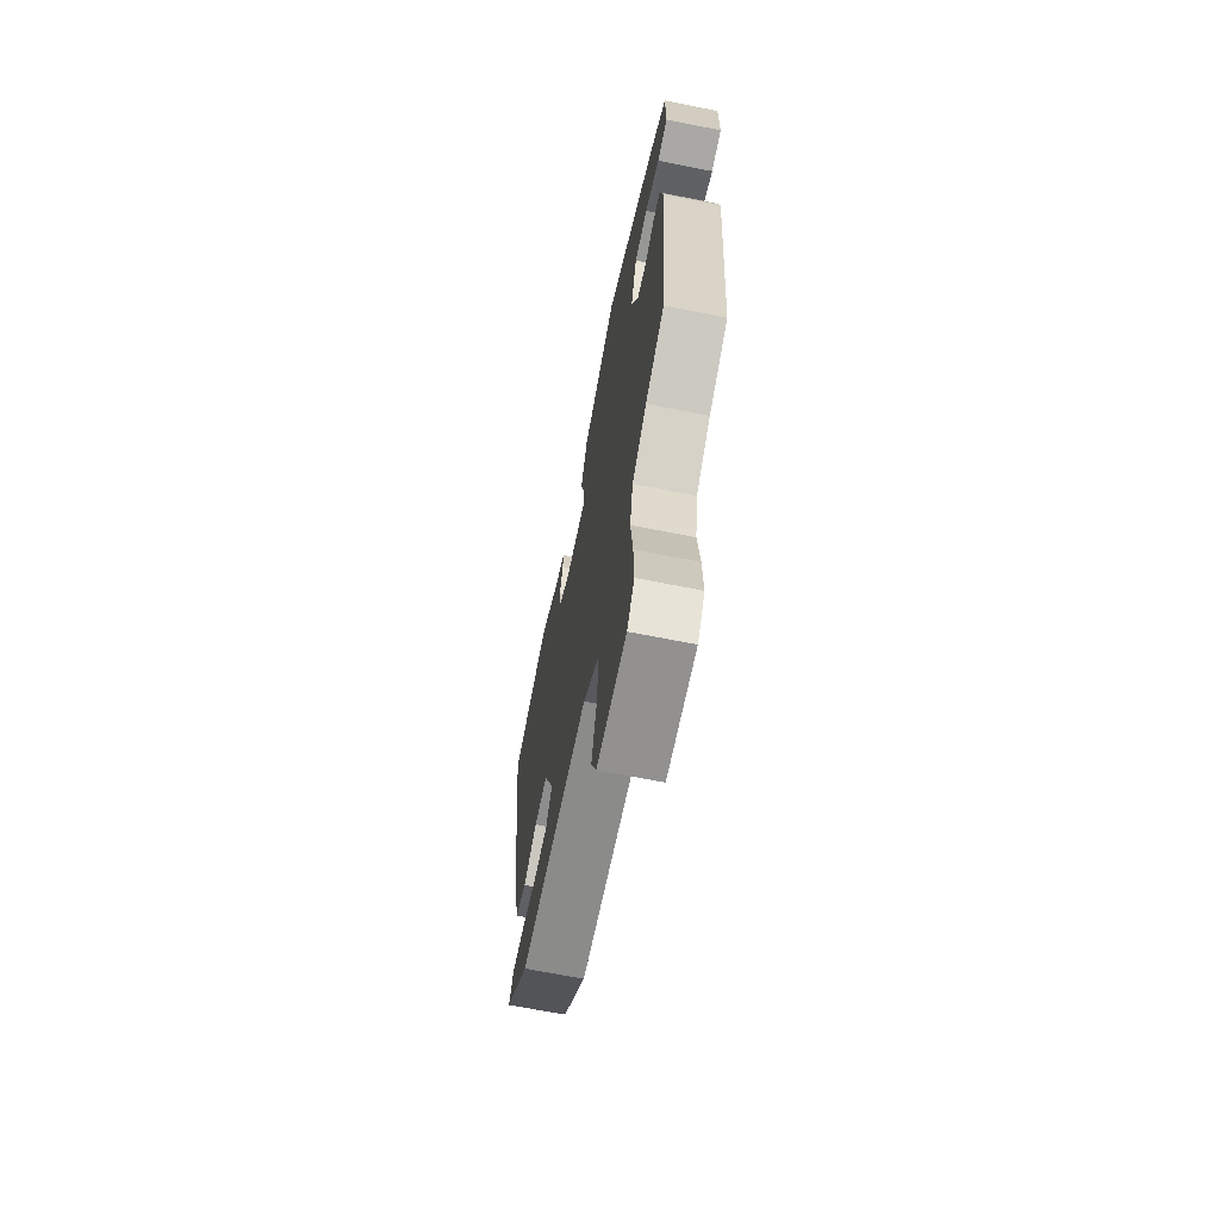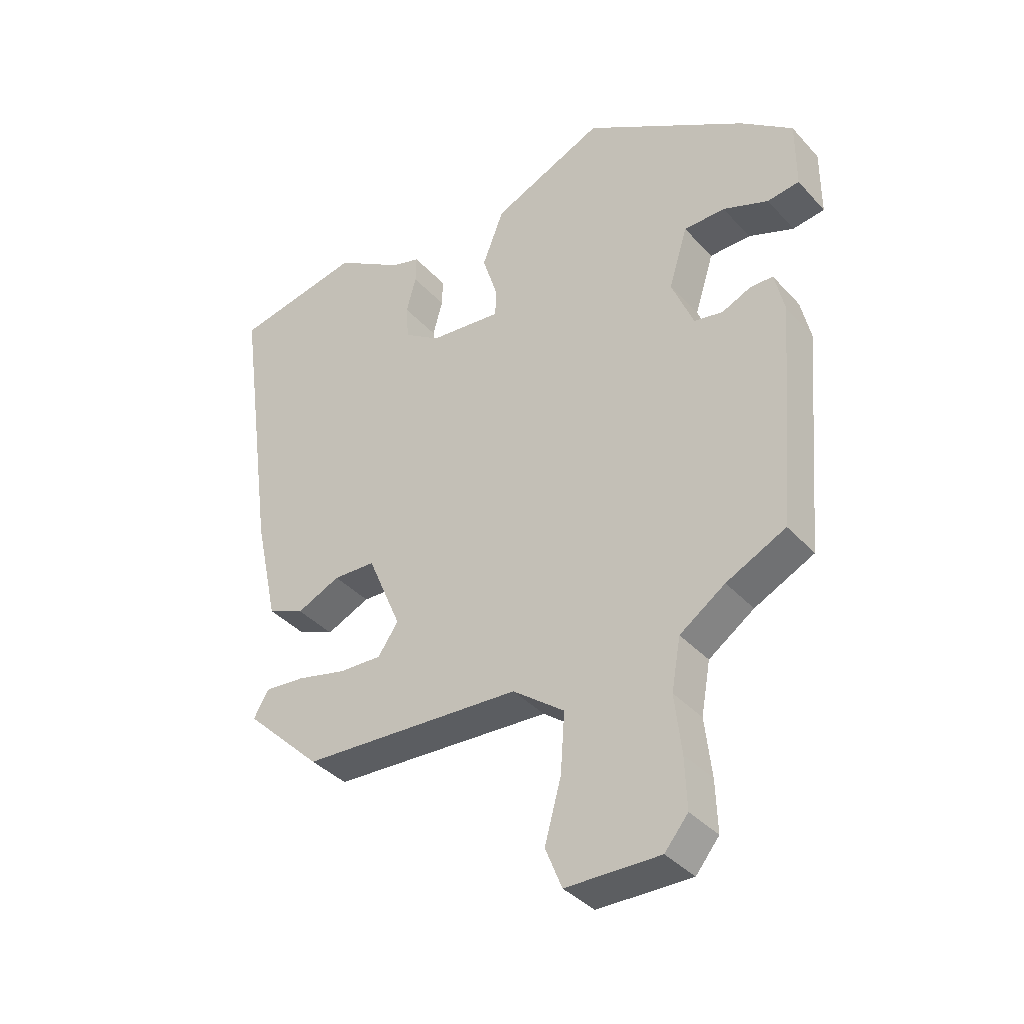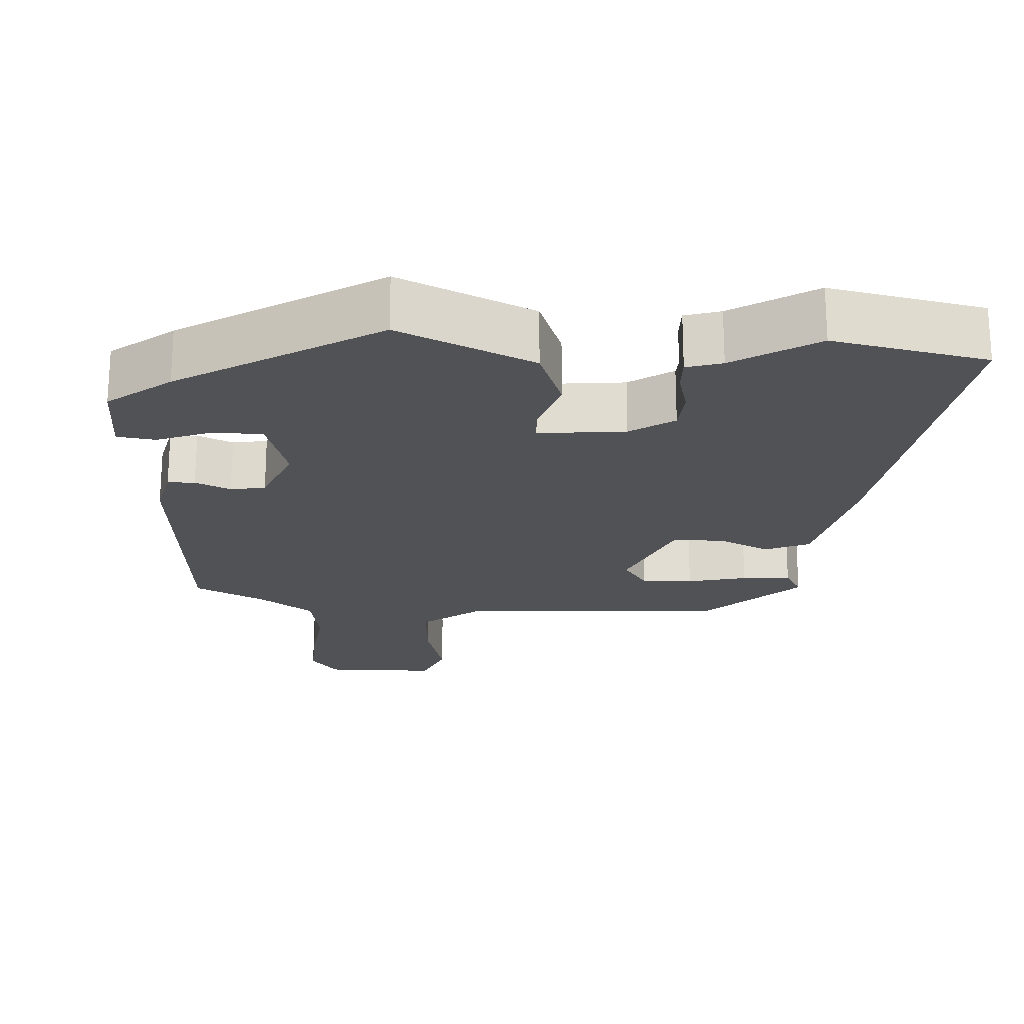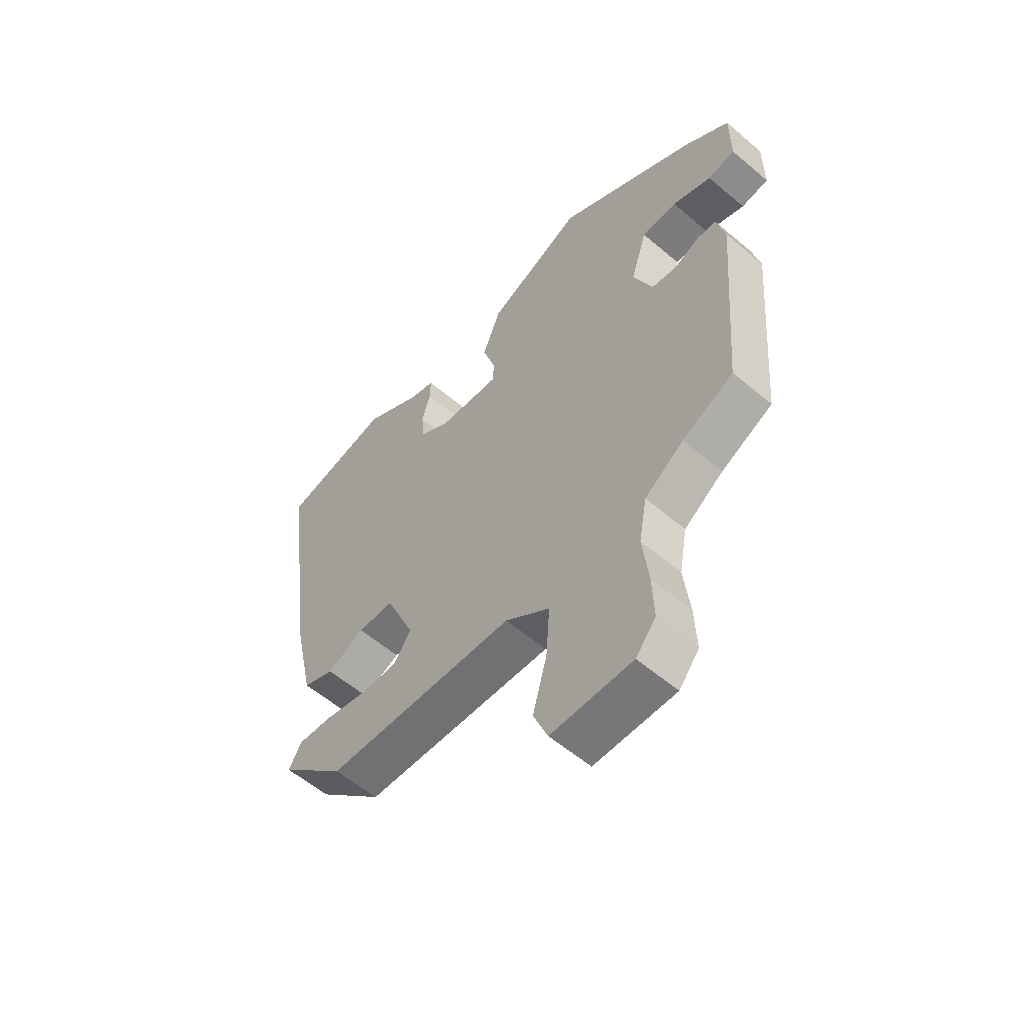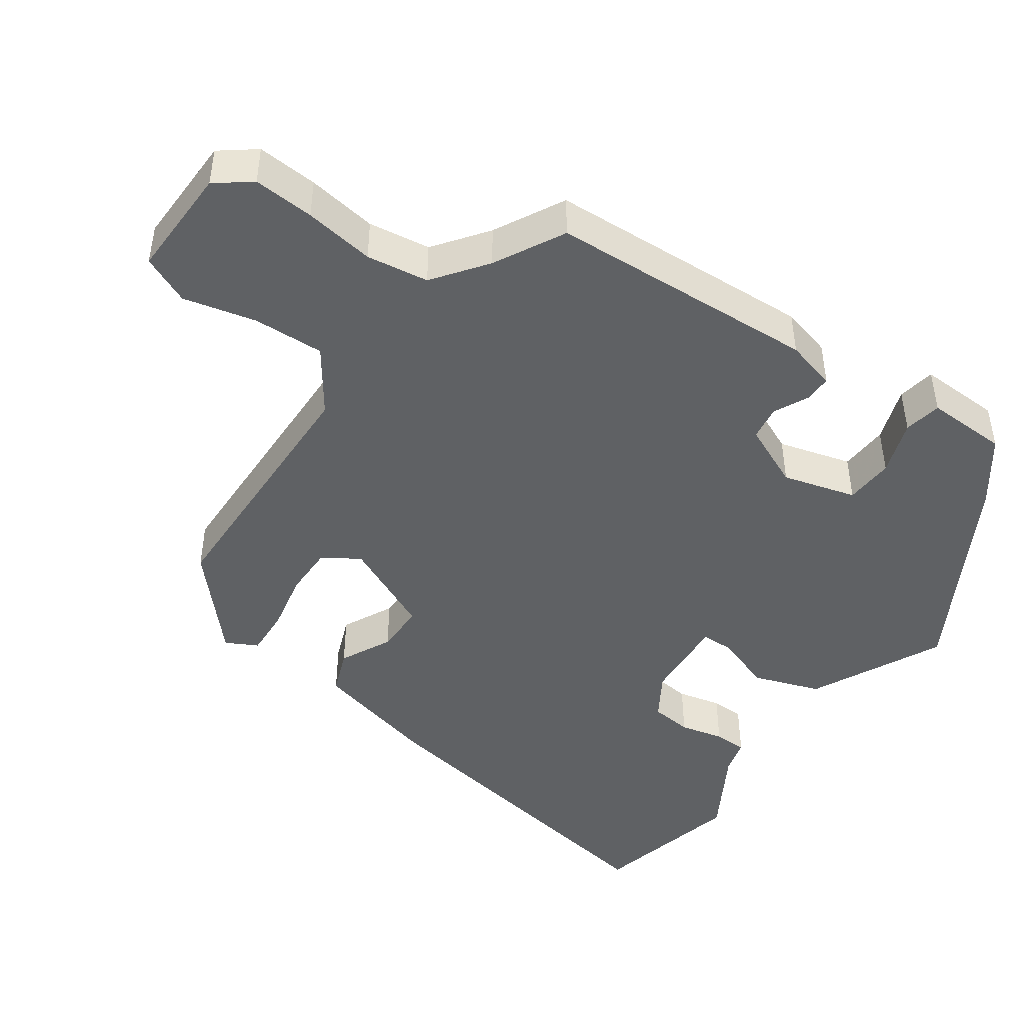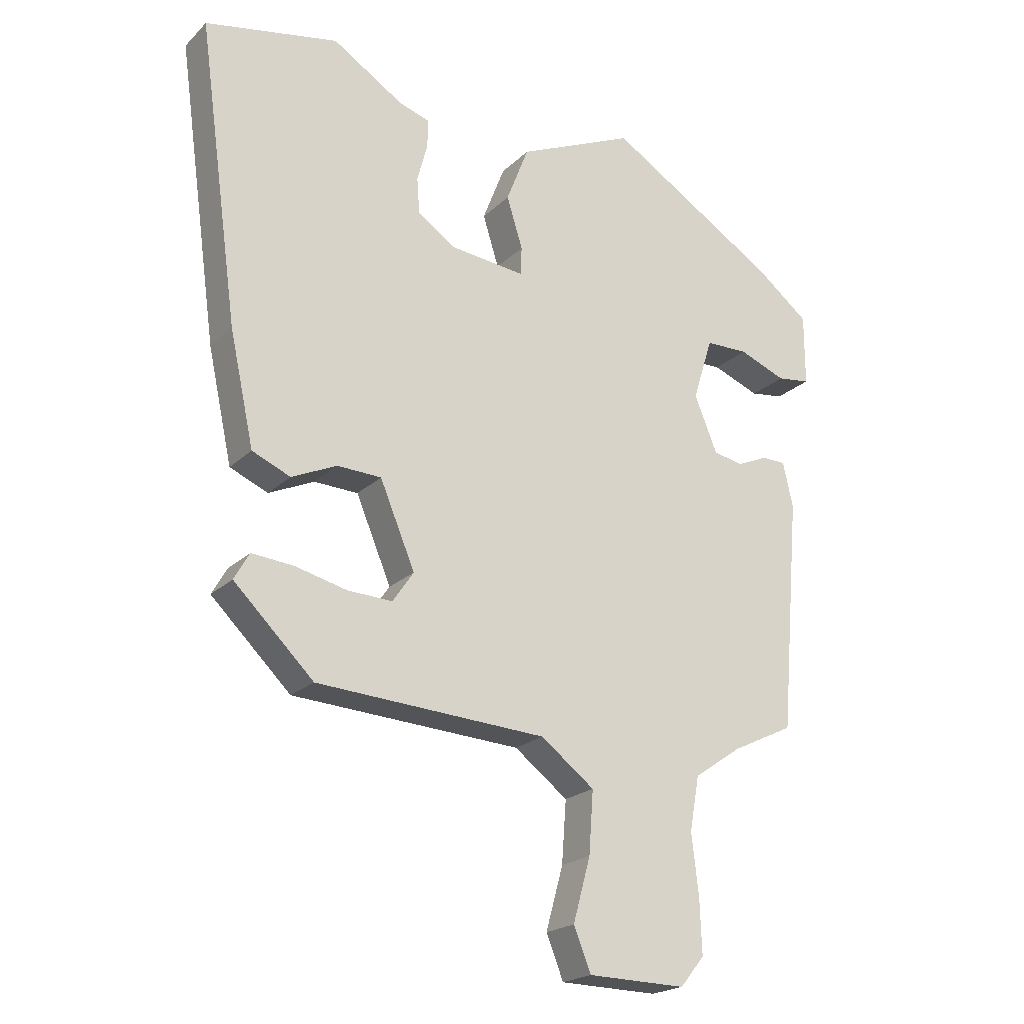
<metadata>
{"format":"obj","ext":"obj","renderer":"f3d","projection":"perspective","resolution":1024,"background":"white","views":[{"elev":-67.2,"azim":-101.3,"up":"+Z"},{"elev":-38.0,"azim":-143.1,"up":"+Z"},{"elev":-21.3,"azim":-3.8,"up":"+Y"},{"elev":-58.1,"azim":-131.2,"up":"+Z"},{"elev":-45.7,"azim":-127.1,"up":"+Y"},{"elev":-21.1,"azim":148.2,"up":"+Z"}]}
</metadata>
<code>
v 0.337 0.07 -0.463
v -0.023 0.07 -0.485
v -0.107 0.07 -0.549
v -0.1 0.07 -0.646
v -0.073 0.07 -0.744
v -0.1 0.07 -0.811
v -0.253 0.07 -0.814
v -0.291 0.07 -0.768
v -0.288 0.07 -0.685
v -0.277 0.07 -0.589
v -0.292 0.07 -0.505
v -0.366 0.07 -0.454
v -0.463 0.07 -0.407
v -0.494 0.07 -0.041
v -0.478 0.07 0.029
v -0.441 0.07 0.03
v -0.393 0.07 0.009
v -0.346 0.07 0.018
v -0.31 0.07 0.106
v -0.341 0.07 0.205
v -0.408 0.07 0.206
v -0.482 0.07 0.177
v -0.534 0.07 0.184
v -0.534 0.07 0.296
v -0.45 0.07 0.362
v -0.183 0.07 0.527
v 0 0.07 0.446
v 0.035 0.07 0.356
v 0.01 0.07 0.276
v 0.012 0.07 0.232
v 0.13 0.07 0.245
v 0.189 0.07 0.285
v 0.193 0.07 0.342
v 0.177 0.07 0.401
v 0.176 0.07 0.446
v 0.224 0.07 0.461
v 0.336 0.07 0.532
v 0.545 0.07 0.491
v 0.481 0.07 0.023
v 0.443 0.07 -0.152
v 0.383 0.07 -0.178
v 0.312 0.07 -0.146
v 0.243 0.07 -0.149
v 0.188 0.07 -0.28
v 0.221 0.07 -0.328
v 0.291 0.07 -0.325
v 0.372 0.07 -0.305
v 0.438 0.07 -0.299
v 0.462 0.07 -0.341
v 0.337 0 -0.463
v -0.023 0 -0.485
v -0.107 0 -0.549
v -0.1 0 -0.646
v -0.073 0 -0.744
v -0.1 0 -0.811
v -0.253 0 -0.814
v -0.291 0 -0.768
v -0.288 0 -0.685
v -0.277 0 -0.589
v -0.292 0 -0.505
v -0.366 0 -0.454
v -0.463 0 -0.407
v -0.494 0 -0.041
v -0.478 0 0.029
v -0.441 0 0.03
v -0.393 0 0.009
v -0.346 0 0.018
v -0.31 0 0.106
v -0.341 0 0.205
v -0.408 0 0.206
v -0.482 0 0.177
v -0.534 0 0.184
v -0.534 0 0.296
v -0.45 0 0.362
v -0.183 0 0.527
v 0 0 0.446
v 0.035 0 0.356
v 0.01 0 0.276
v 0.012 0 0.232
v 0.13 0 0.245
v 0.189 0 0.285
v 0.193 0 0.342
v 0.177 0 0.401
v 0.176 0 0.446
v 0.224 0 0.461
v 0.336 0 0.532
v 0.545 0 0.491
v 0.481 0 0.023
v 0.443 0 -0.152
v 0.383 0 -0.178
v 0.312 0 -0.146
v 0.243 0 -0.149
v 0.188 0 -0.28
v 0.221 0 -0.328
v 0.291 0 -0.325
v 0.372 0 -0.305
v 0.438 0 -0.299
v 0.462 0 -0.341
f 49 1 2
f 48 49 2
f 47 48 2
f 46 47 2
f 45 46 2
f 44 45 2
f 43 44 2 3
f 40 41 42
f 39 40 42
f 38 39 42
f 37 38 42
f 36 37 42
f 36 42 43
f 33 34 35 36
f 32 33 36 43
f 31 32 43 3
f 27 28 29
f 26 27 29
f 25 26 29
f 24 25 29
f 24 29 30
f 21 22 23 24
f 20 21 24 30
f 19 20 30
f 30 31 3
f 19 30 3
f 18 19 3
f 15 16 17
f 14 15 17
f 13 14 17
f 12 13 17
f 17 18 3
f 12 17 3
f 11 12 3
f 8 9 10
f 7 8 10
f 6 7 10
f 5 6 10
f 4 5 10
f 3 4 10 11
f 51 50 98
f 51 98 97
f 51 97 96
f 51 96 95
f 51 95 94
f 51 94 93
f 52 51 93 92
f 91 90 89
f 91 89 88
f 91 88 87
f 91 87 86
f 91 86 85
f 92 91 85
f 85 84 83 82
f 92 85 82 81
f 52 92 81 80
f 78 77 76
f 78 76 75
f 78 75 74
f 78 74 73
f 79 78 73
f 73 72 71 70
f 79 73 70 69
f 79 69 68
f 52 80 79
f 52 79 68
f 52 68 67
f 66 65 64
f 66 64 63
f 66 63 62
f 66 62 61
f 52 67 66
f 52 66 61
f 52 61 60
f 59 58 57
f 59 57 56
f 59 56 55
f 59 55 54
f 59 54 53
f 60 59 53 52
f 1 50 51 2
f 2 51 52 3
f 3 52 53 4
f 4 53 54 5
f 5 54 55 6
f 6 55 56 7
f 7 56 57 8
f 8 57 58 9
f 9 58 59 10
f 10 59 60 11
f 11 60 61 12
f 12 61 62 13
f 13 62 63 14
f 14 63 64 15
f 15 64 65 16
f 16 65 66 17
f 17 66 67 18
f 18 67 68 19
f 19 68 69 20
f 20 69 70 21
f 21 70 71 22
f 22 71 72 23
f 23 72 73 24
f 24 73 74 25
f 25 74 75 26
f 26 75 76 27
f 27 76 77 28
f 28 77 78 29
f 29 78 79 30
f 30 79 80 31
f 31 80 81 32
f 32 81 82 33
f 33 82 83 34
f 34 83 84 35
f 35 84 85 36
f 36 85 86 37
f 37 86 87 38
f 38 87 88 39
f 39 88 89 40
f 40 89 90 41
f 41 90 91 42
f 42 91 92 43
f 43 92 93 44
f 44 93 94 45
f 45 94 95 46
f 46 95 96 47
f 47 96 97 48
f 48 97 98 49
f 49 98 50 1

</code>
